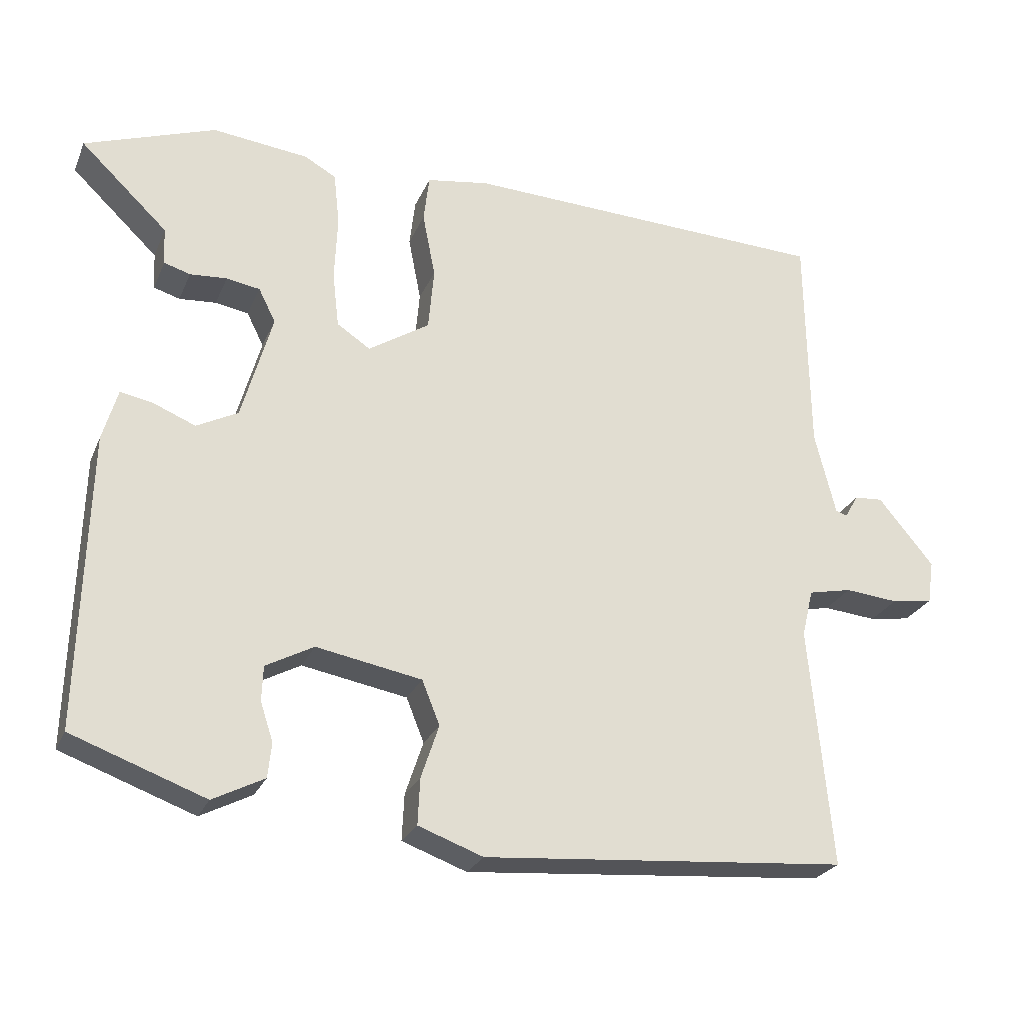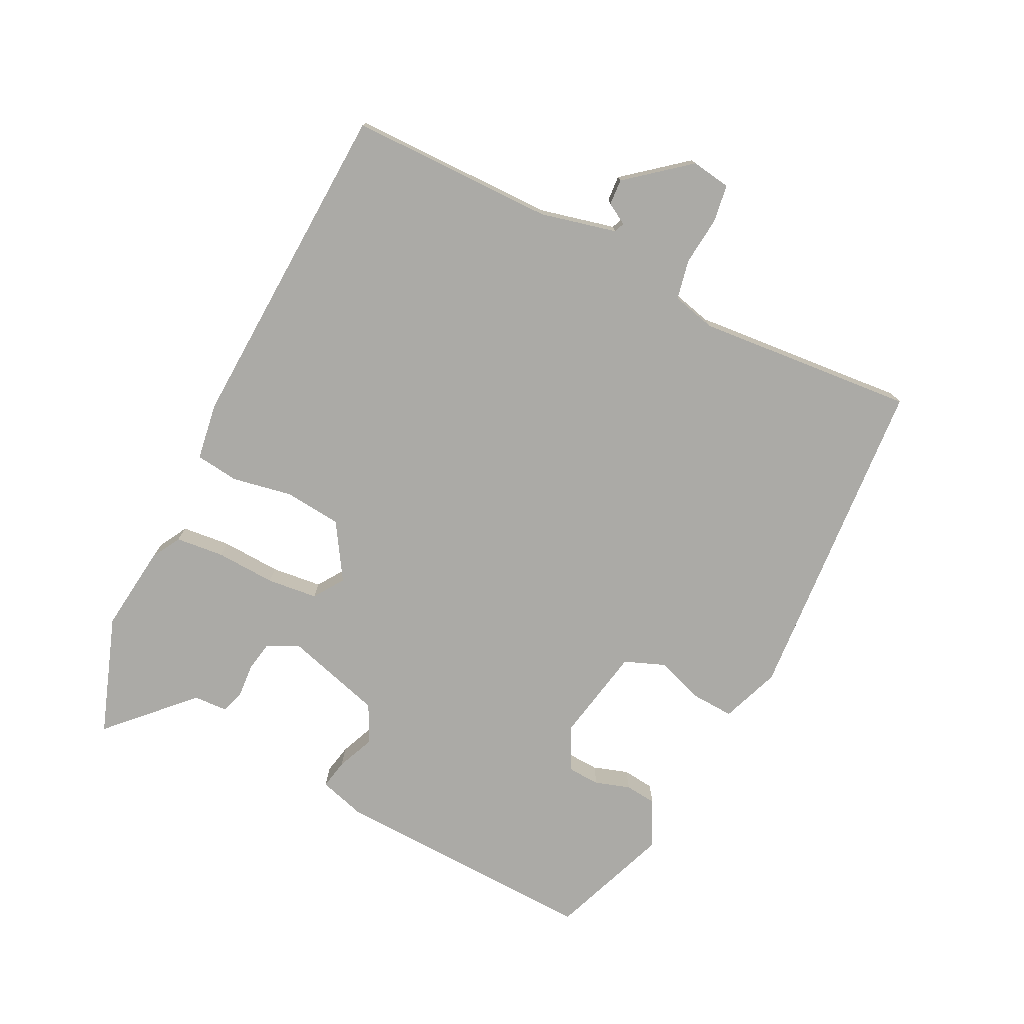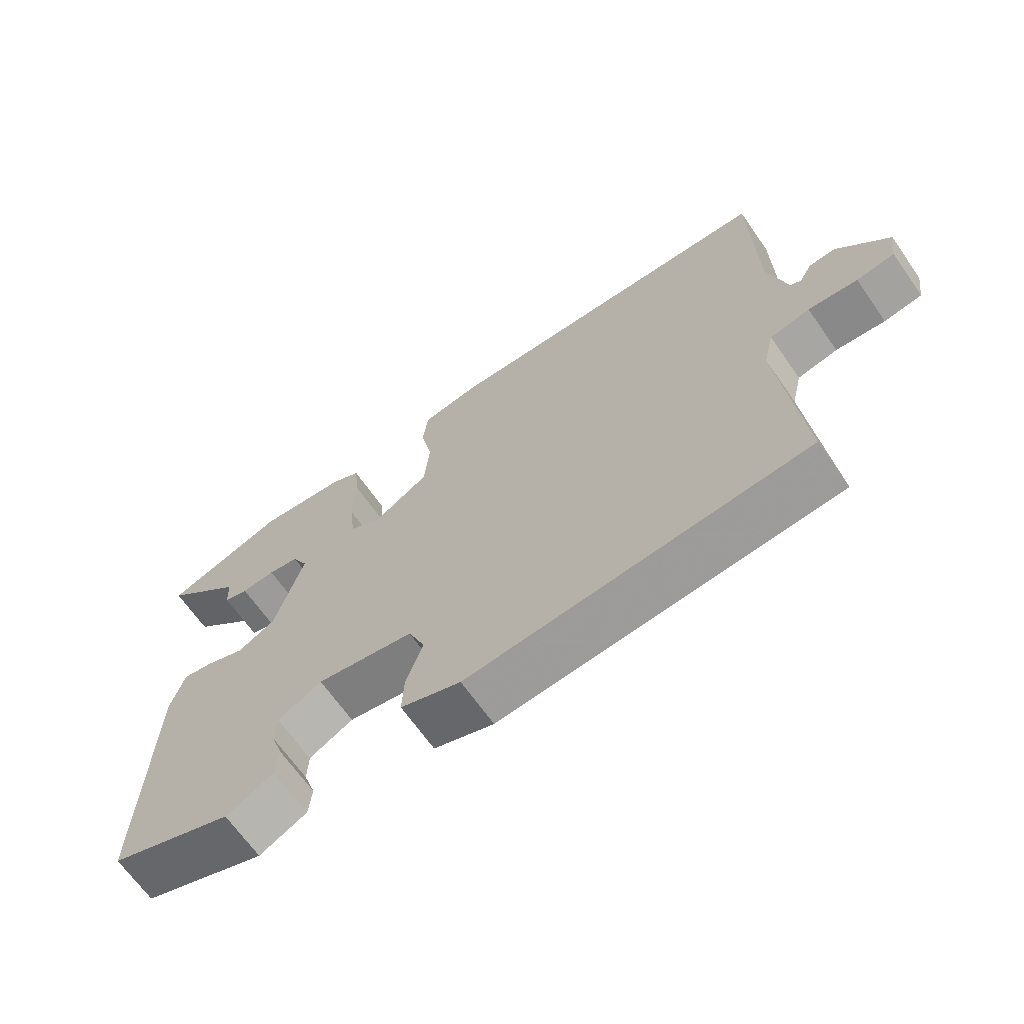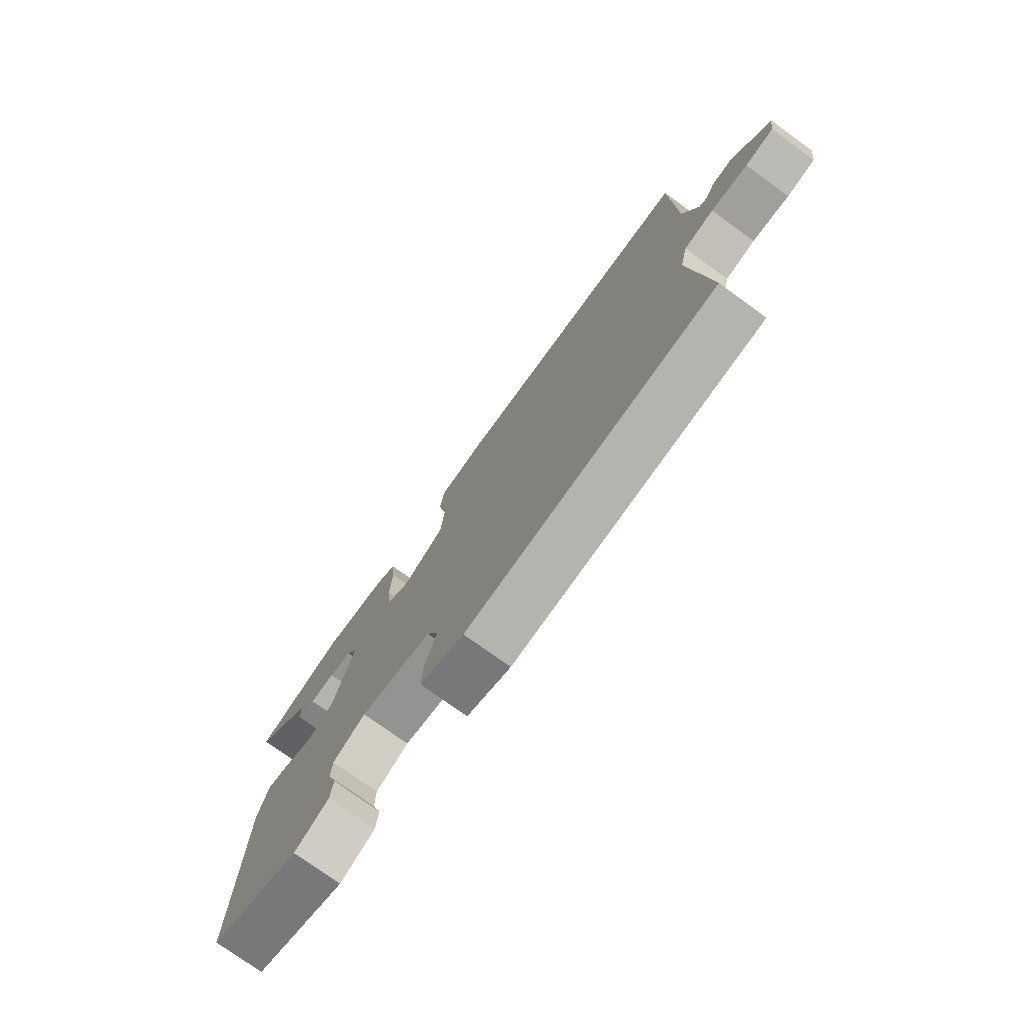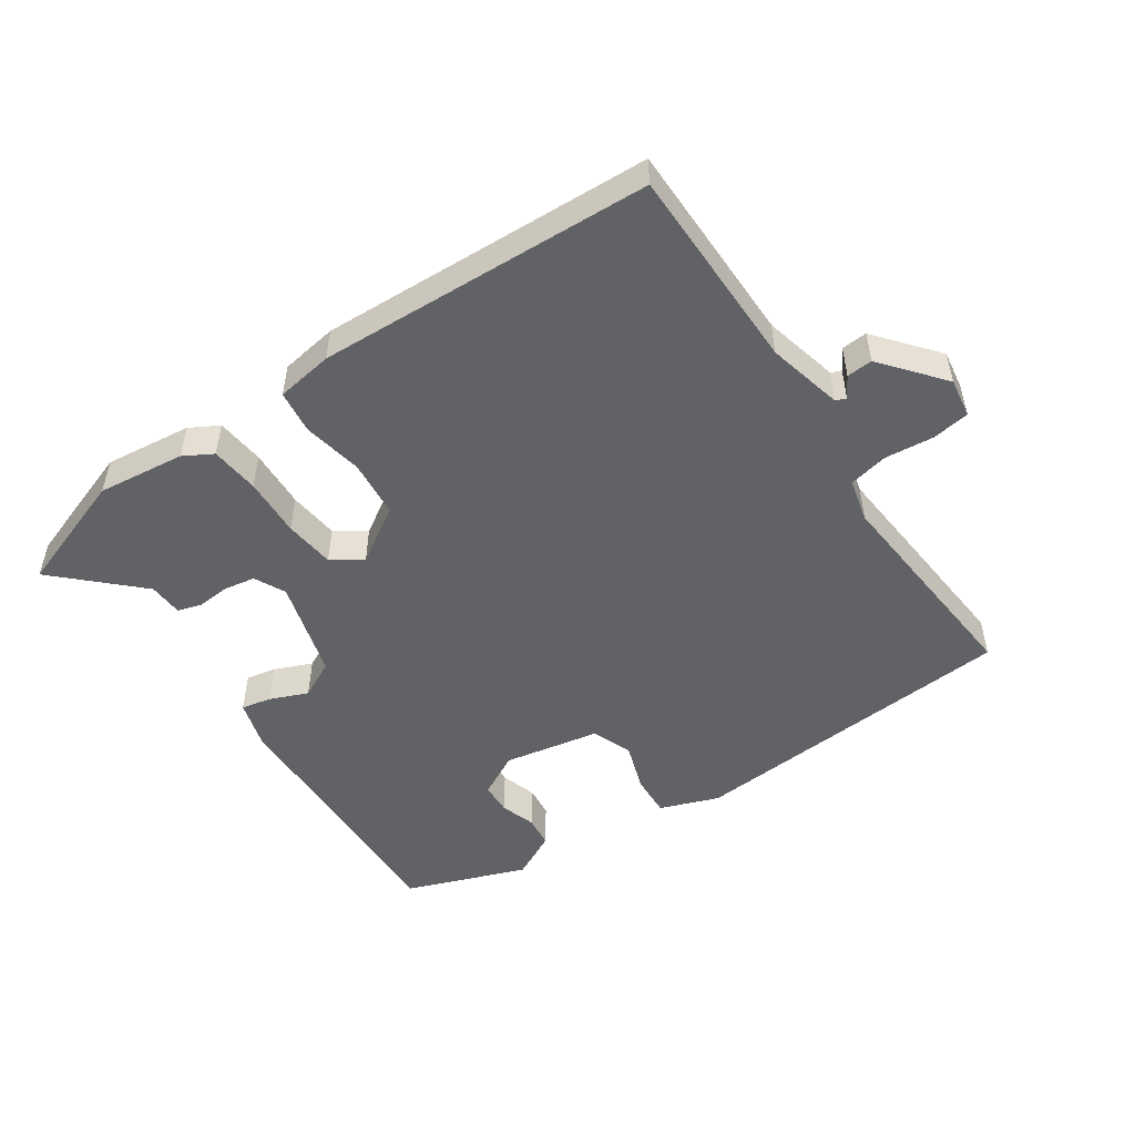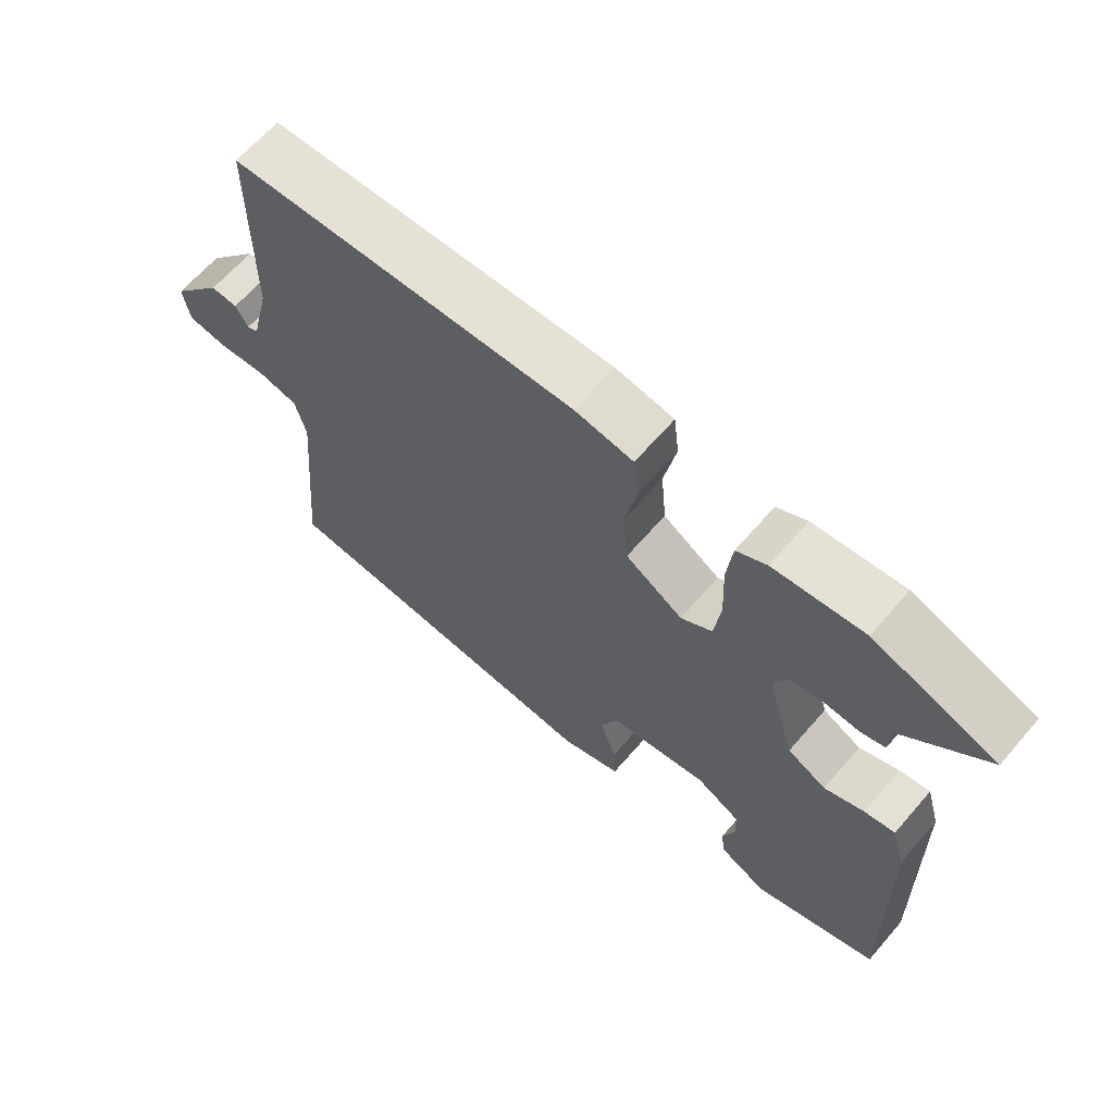
<metadata>
{"format":"obj","ext":"obj","renderer":"f3d","projection":"perspective","resolution":1024,"background":"white","views":[{"elev":-25.7,"azim":-19.5,"up":"+Z"},{"elev":-75.8,"azim":63.1,"up":"+Y"},{"elev":-66.9,"azim":35.0,"up":"+Z"},{"elev":-76.0,"azim":54.2,"up":"+Z"},{"elev":-50.7,"azim":33.8,"up":"+Y"},{"elev":65.2,"azim":-139.1,"up":"+Z"}]}
</metadata>
<code>
v -0.587 0.07 0.469
v -0.403 0.07 0.535
v -0.268 0.07 0.52
v -0.223 0.07 0.495
v -0.215 0.07 0.42
v -0.219 0.07 0.328
v -0.21 0.07 0.25
v -0.163 0.07 0.219
v -0.077 0.07 0.274
v -0.069 0.07 0.363
v -0.087 0.07 0.455
v -0.079 0.07 0.522
v 0.009 0.07 0.536
v 0.527 0.07 0.516
v 0.531 0.07 0.199
v 0.56 0.07 0.082
v 0.576 0.07 0.076
v 0.595 0.07 0.109
v 0.635 0.07 0.112
v 0.713 0.07 0.018
v 0.704 0.07 -0.043
v 0.646 0.07 -0.052
v 0.571 0.07 -0.045
v 0.51 0.07 -0.058
v 0.494 0.07 -0.125
v 0.525 0.07 -0.463
v 0.012 0.07 -0.505
v -0.079 0.07 -0.472
v -0.076 0.07 -0.407
v -0.051 0.07 -0.332
v -0.076 0.07 -0.27
v -0.224 0.07 -0.243
v -0.291 0.07 -0.279
v -0.293 0.07 -0.328
v -0.275 0.07 -0.382
v -0.28 0.07 -0.431
v -0.352 0.07 -0.468
v -0.539 0.07 -0.4
v -0.528 0.07 0.014
v -0.507 0.07 0.087
v -0.461 0.07 0.078
v -0.402 0.07 0.054
v -0.344 0.07 0.084
v -0.301 0.07 0.236
v -0.325 0.07 0.284
v -0.372 0.07 0.292
v -0.424 0.07 0.288
v -0.461 0.07 0.299
v -0.464 0.07 0.352
v -0.587 0 0.469
v -0.403 0 0.535
v -0.268 0 0.52
v -0.223 0 0.495
v -0.215 0 0.42
v -0.219 0 0.328
v -0.21 0 0.25
v -0.163 0 0.219
v -0.077 0 0.274
v -0.069 0 0.363
v -0.087 0 0.455
v -0.079 0 0.522
v 0.009 0 0.536
v 0.527 0 0.516
v 0.531 0 0.199
v 0.56 0 0.082
v 0.576 0 0.076
v 0.595 0 0.109
v 0.635 0 0.112
v 0.713 0 0.018
v 0.704 0 -0.043
v 0.646 0 -0.052
v 0.571 0 -0.045
v 0.51 0 -0.058
v 0.494 0 -0.125
v 0.525 0 -0.463
v 0.012 0 -0.505
v -0.079 0 -0.472
v -0.076 0 -0.407
v -0.051 0 -0.332
v -0.076 0 -0.27
v -0.224 0 -0.243
v -0.291 0 -0.279
v -0.293 0 -0.328
v -0.275 0 -0.382
v -0.28 0 -0.431
v -0.352 0 -0.468
v -0.539 0 -0.4
v -0.528 0 0.014
v -0.507 0 0.087
v -0.461 0 0.078
v -0.402 0 0.054
v -0.344 0 0.084
v -0.301 0 0.236
v -0.325 0 0.284
v -0.372 0 0.292
v -0.424 0 0.288
v -0.461 0 0.299
v -0.464 0 0.352
f 46 47 48 49
f 45 46 49 1
f 39 40 41 42
f 37 38 39 42
f 37 42 43
f 34 35 36 37
f 33 34 37 43
f 32 33 43 44
f 27 28 29 30
f 25 26 27 30
f 24 25 30 31
f 20 21 22 23
f 20 23 24
f 17 18 19 20
f 16 17 20 24
f 15 16 24 31
f 10 11 12 13
f 9 10 13 14
f 8 9 14 15
f 3 4 5 6
f 3 6 7
f 45 1 2 3
f 44 45 3 7
f 8 15 31 32
f 7 8 32 44
f 98 97 96 95
f 50 98 95 94
f 91 90 89 88
f 91 88 87 86
f 92 91 86
f 86 85 84 83
f 92 86 83 82
f 93 92 82 81
f 79 78 77 76
f 79 76 75 74
f 80 79 74 73
f 72 71 70 69
f 73 72 69
f 69 68 67 66
f 73 69 66 65
f 80 73 65 64
f 62 61 60 59
f 63 62 59 58
f 64 63 58 57
f 55 54 53 52
f 56 55 52
f 52 51 50 94
f 56 52 94 93
f 81 80 64 57
f 93 81 57 56
f 1 50 51 2
f 2 51 52 3
f 3 52 53 4
f 4 53 54 5
f 5 54 55 6
f 6 55 56 7
f 7 56 57 8
f 8 57 58 9
f 9 58 59 10
f 10 59 60 11
f 11 60 61 12
f 12 61 62 13
f 13 62 63 14
f 14 63 64 15
f 15 64 65 16
f 16 65 66 17
f 17 66 67 18
f 18 67 68 19
f 19 68 69 20
f 20 69 70 21
f 21 70 71 22
f 22 71 72 23
f 23 72 73 24
f 24 73 74 25
f 25 74 75 26
f 26 75 76 27
f 27 76 77 28
f 28 77 78 29
f 29 78 79 30
f 30 79 80 31
f 31 80 81 32
f 32 81 82 33
f 33 82 83 34
f 34 83 84 35
f 35 84 85 36
f 36 85 86 37
f 37 86 87 38
f 38 87 88 39
f 39 88 89 40
f 40 89 90 41
f 41 90 91 42
f 42 91 92 43
f 43 92 93 44
f 44 93 94 45
f 45 94 95 46
f 46 95 96 47
f 47 96 97 48
f 48 97 98 49
f 49 98 50 1

</code>
